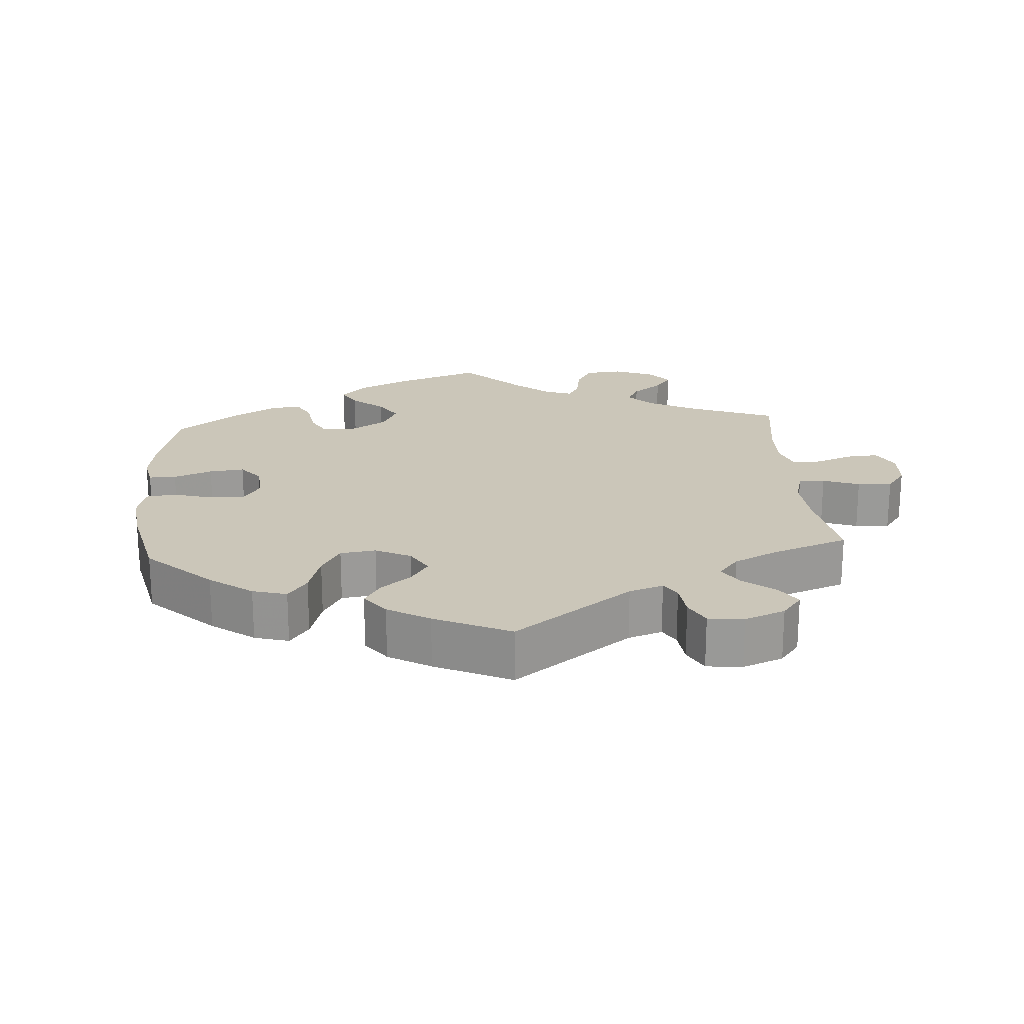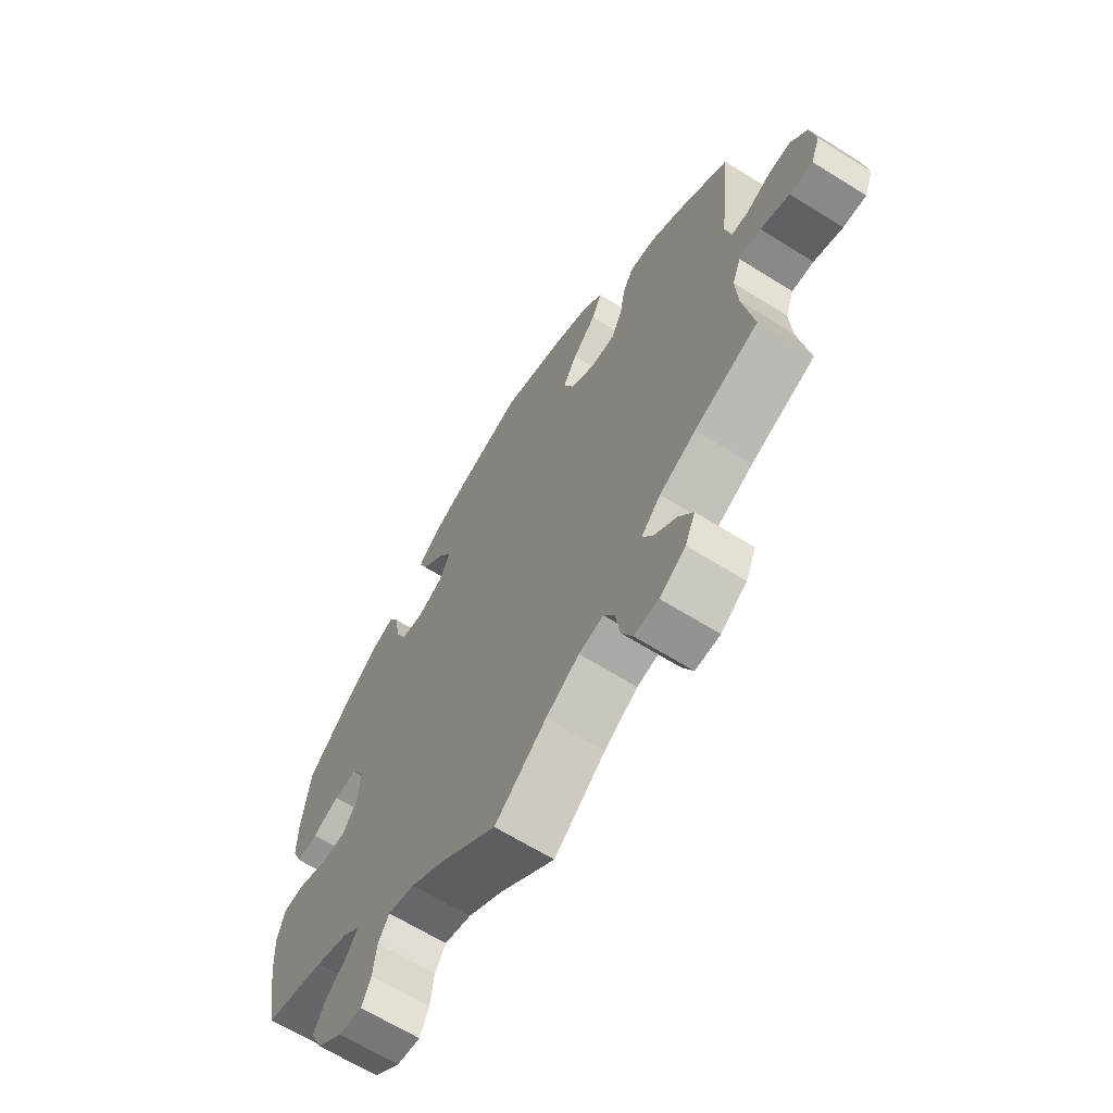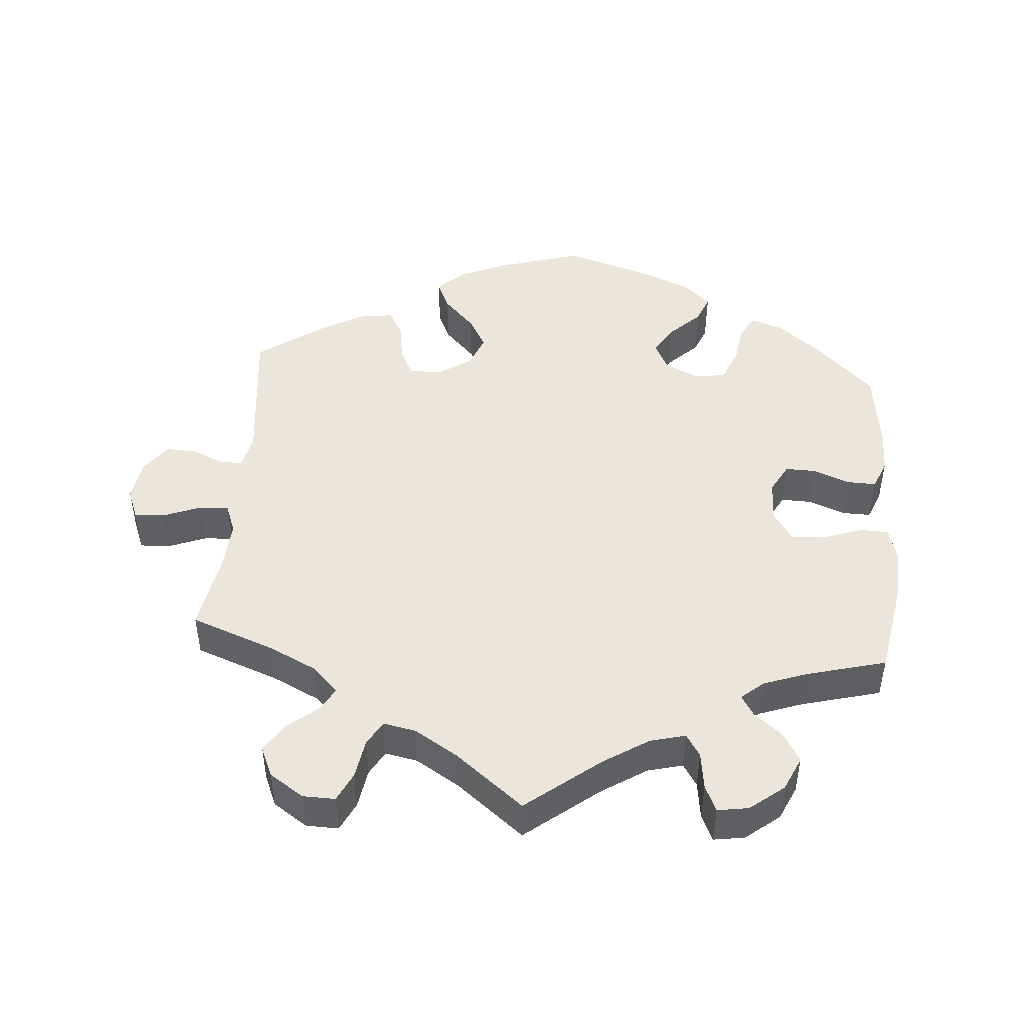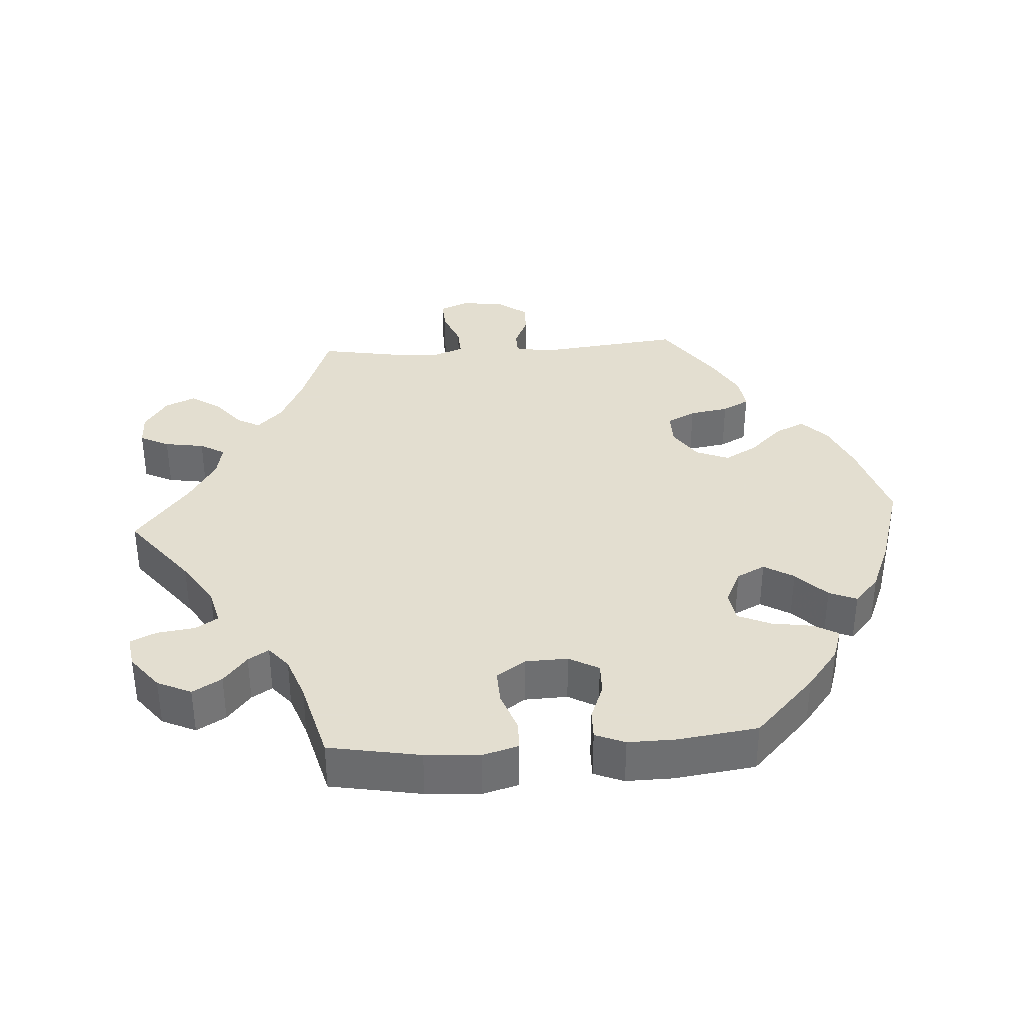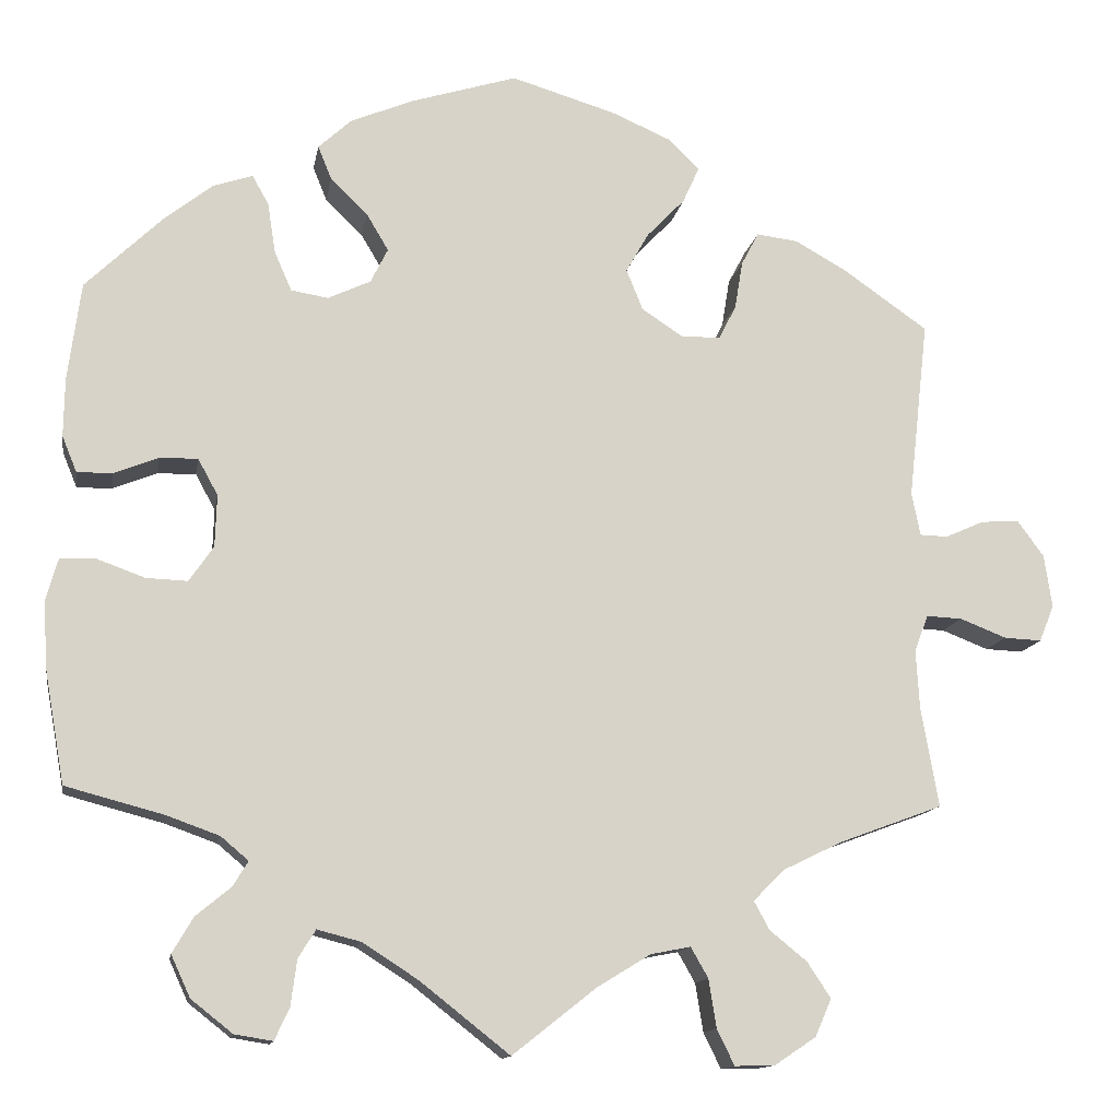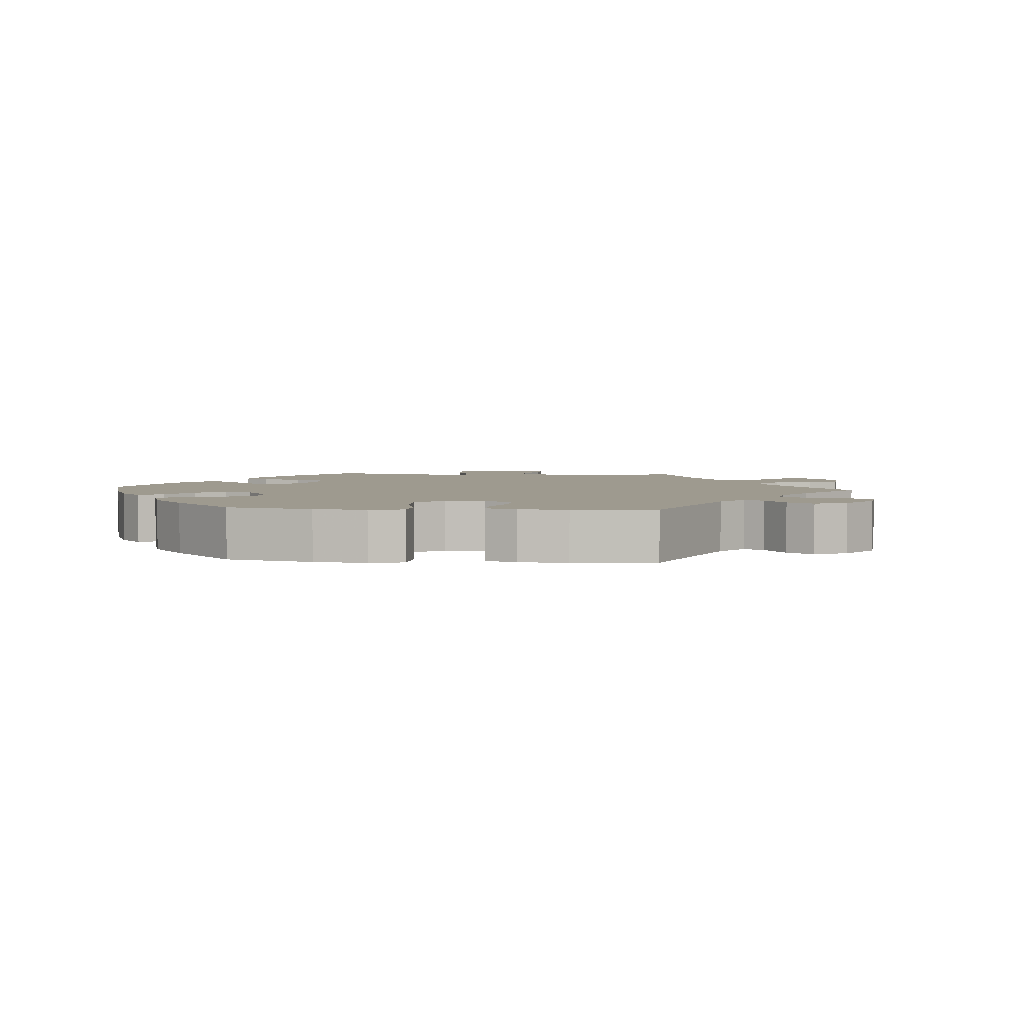
<metadata>
{"format":"obj","ext":"obj","renderer":"f3d","projection":"perspective","resolution":1024,"background":"white","views":[{"elev":20.9,"azim":55.9,"up":"+Y"},{"elev":-65.5,"azim":57.9,"up":"+Z"},{"elev":46.9,"azim":-175.4,"up":"+Y"},{"elev":35.9,"azim":-93.8,"up":"+Y"},{"elev":-13.0,"azim":-9.6,"up":"+Z"},{"elev":3.7,"azim":34.8,"up":"+Y"}]}
</metadata>
<code>
v -0.412 0.07 0.374
v -0.355 0.07 0.419
v -0.31 0.07 0.434
v -0.291 0.07 0.4
v -0.282 0.07 0.342
v -0.262 0.07 0.296
v -0.219 0.07 0.289
v -0.17 0.07 0.312
v -0.15 0.07 0.352
v -0.175 0.07 0.394
v -0.218 0.07 0.436
v -0.234 0.07 0.475
v -0.196 0.07 0.51
v -0.124 0.07 0.54
v -0.001 0.07 0.578
v 0.119 0.07 0.542
v 0.188 0.07 0.512
v 0.224 0.07 0.477
v 0.205 0.07 0.435
v 0.161 0.07 0.389
v 0.135 0.07 0.343
v 0.154 0.07 0.296
v 0.201 0.07 0.265
v 0.247 0.07 0.265
v 0.267 0.07 0.305
v 0.276 0.07 0.36
v 0.296 0.07 0.398
v 0.344 0.07 0.392
v 0.404 0.07 0.358
v 0.501 0.07 0.29
v 0.478 0.07 0.084
v 0.488 0.07 0.034
v 0.52 0.07 0.033
v 0.565 0.07 0.053
v 0.609 0.07 0.055
v 0.639 0.07 0.014
v 0.648 0.07 -0.047
v 0.631 0.07 -0.089
v 0.588 0.07 -0.087
v 0.534 0.07 -0.066
v 0.493 0.07 -0.064
v 0.477 0.07 -0.106
v 0.481 0.07 -0.174
v 0.501 0.07 -0.289
v 0.382 0.07 -0.333
v 0.314 0.07 -0.366
v 0.278 0.07 -0.402
v 0.296 0.07 -0.435
v 0.339 0.07 -0.47
v 0.366 0.07 -0.511
v 0.347 0.07 -0.554
v 0.299 0.07 -0.586
v 0.253 0.07 -0.587
v 0.233 0.07 -0.546
v 0.224 0.07 -0.49
v 0.204 0.07 -0.455
v 0.158 0.07 -0.464
v 0.096 0.07 -0.502
v 0 0.07 -0.578
v -0.104 0.07 -0.496
v -0.168 0.07 -0.455
v -0.218 0.07 -0.442
v -0.238 0.07 -0.474
v -0.245 0.07 -0.527
v -0.262 0.07 -0.564
v -0.306 0.07 -0.557
v -0.354 0.07 -0.519
v -0.376 0.07 -0.471
v -0.352 0.07 -0.43
v -0.312 0.07 -0.397
v -0.294 0.07 -0.368
v -0.326 0.07 -0.341
v -0.387 0.07 -0.319
v -0.5 0.07 -0.289
v -0.523 0.07 -0.16
v -0.528 0.07 -0.083
v -0.514 0.07 -0.033
v -0.473 0.07 -0.032
v -0.418 0.07 -0.052
v -0.37 0.07 -0.054
v -0.342 0.07 -0.013
v -0.34 0.07 0.047
v -0.363 0.07 0.089
v -0.407 0.07 0.088
v -0.458 0.07 0.068
v -0.499 0.07 0.067
v -0.516 0.07 0.109
v -0.515 0.07 0.176
v -0.5 0.07 0.289
v -0.412 0 0.374
v -0.355 0 0.419
v -0.31 0 0.434
v -0.291 0 0.4
v -0.282 0 0.342
v -0.262 0 0.296
v -0.219 0 0.289
v -0.17 0 0.312
v -0.15 0 0.352
v -0.175 0 0.394
v -0.218 0 0.436
v -0.234 0 0.475
v -0.196 0 0.51
v -0.124 0 0.54
v -0.001 0 0.578
v 0.119 0 0.542
v 0.188 0 0.512
v 0.224 0 0.477
v 0.205 0 0.435
v 0.161 0 0.389
v 0.135 0 0.343
v 0.154 0 0.296
v 0.201 0 0.265
v 0.247 0 0.265
v 0.267 0 0.305
v 0.276 0 0.36
v 0.296 0 0.398
v 0.344 0 0.392
v 0.404 0 0.358
v 0.501 0 0.29
v 0.478 0 0.084
v 0.488 0 0.034
v 0.52 0 0.033
v 0.565 0 0.053
v 0.609 0 0.055
v 0.639 0 0.014
v 0.648 0 -0.047
v 0.631 0 -0.089
v 0.588 0 -0.087
v 0.534 0 -0.066
v 0.493 0 -0.064
v 0.477 0 -0.106
v 0.481 0 -0.174
v 0.501 0 -0.289
v 0.382 0 -0.333
v 0.314 0 -0.366
v 0.278 0 -0.402
v 0.296 0 -0.435
v 0.339 0 -0.47
v 0.366 0 -0.511
v 0.347 0 -0.554
v 0.299 0 -0.586
v 0.253 0 -0.587
v 0.233 0 -0.546
v 0.224 0 -0.49
v 0.204 0 -0.455
v 0.158 0 -0.464
v 0.096 0 -0.502
v 0 0 -0.578
v -0.104 0 -0.496
v -0.168 0 -0.455
v -0.218 0 -0.442
v -0.238 0 -0.474
v -0.245 0 -0.527
v -0.262 0 -0.564
v -0.306 0 -0.557
v -0.354 0 -0.519
v -0.376 0 -0.471
v -0.352 0 -0.43
v -0.312 0 -0.397
v -0.294 0 -0.368
v -0.326 0 -0.341
v -0.387 0 -0.319
v -0.5 0 -0.289
v -0.523 0 -0.16
v -0.528 0 -0.083
v -0.514 0 -0.033
v -0.473 0 -0.032
v -0.418 0 -0.052
v -0.37 0 -0.054
v -0.342 0 -0.013
v -0.34 0 0.047
v -0.363 0 0.089
v -0.407 0 0.088
v -0.458 0 0.068
v -0.499 0 0.067
v -0.516 0 0.109
v -0.515 0 0.176
v -0.5 0 0.289
f 84 85 86 87
f 83 84 87 88
f 76 77 78 79
f 76 79 80
f 73 74 75 76
f 72 73 76 80
f 71 72 80 81
f 67 68 69 70
f 67 70 71
f 66 67 71
f 63 64 65 66
f 62 63 66 71
f 61 62 71 81
f 58 59 60
f 57 58 60 61
f 56 57 61 81
f 52 53 54 55
f 52 55 56
f 51 52 56
f 48 49 50 51
f 47 48 51 56
f 46 47 56 81
f 43 44 45
f 42 43 45 46
f 41 42 46 81
f 37 38 39 40
f 33 34 35 36
f 32 33 36 37
f 28 29 30 31
f 28 31 32
f 25 26 27 28
f 24 25 28 32
f 23 24 32
f 22 23 32
f 17 18 19 20
f 17 20 21
f 16 17 21
f 15 16 21
f 14 15 21 22
f 10 11 12 13
f 9 10 13 14
f 2 3 4 5
f 2 5 6
f 1 2 6
f 83 88 89 1
f 40 41 81 82
f 32 37 40 82
f 22 32 82 83
f 9 14 22
f 8 9 22
f 7 8 22 83
f 6 7 83
f 1 6 83
f 176 175 174 173
f 177 176 173 172
f 168 167 166 165
f 169 168 165
f 165 164 163 162
f 169 165 162 161
f 170 169 161 160
f 159 158 157 156
f 160 159 156
f 160 156 155
f 155 154 153 152
f 160 155 152 151
f 170 160 151 150
f 149 148 147
f 150 149 147 146
f 170 150 146 145
f 144 143 142 141
f 145 144 141
f 145 141 140
f 140 139 138 137
f 145 140 137 136
f 170 145 136 135
f 134 133 132
f 135 134 132 131
f 170 135 131 130
f 129 128 127 126
f 125 124 123 122
f 126 125 122 121
f 120 119 118 117
f 121 120 117
f 117 116 115 114
f 121 117 114 113
f 121 113 112
f 121 112 111
f 109 108 107 106
f 110 109 106
f 110 106 105
f 110 105 104
f 111 110 104 103
f 102 101 100 99
f 103 102 99 98
f 94 93 92 91
f 95 94 91
f 95 91 90
f 90 178 177 172
f 171 170 130 129
f 171 129 126 121
f 172 171 121 111
f 111 103 98
f 111 98 97
f 172 111 97 96
f 172 96 95
f 172 95 90
f 1 90 91 2
f 2 91 92 3
f 3 92 93 4
f 4 93 94 5
f 5 94 95 6
f 6 95 96 7
f 7 96 97 8
f 8 97 98 9
f 9 98 99 10
f 10 99 100 11
f 11 100 101 12
f 12 101 102 13
f 13 102 103 14
f 14 103 104 15
f 15 104 105 16
f 16 105 106 17
f 17 106 107 18
f 18 107 108 19
f 19 108 109 20
f 20 109 110 21
f 21 110 111 22
f 22 111 112 23
f 23 112 113 24
f 24 113 114 25
f 25 114 115 26
f 26 115 116 27
f 27 116 117 28
f 28 117 118 29
f 29 118 119 30
f 30 119 120 31
f 31 120 121 32
f 32 121 122 33
f 33 122 123 34
f 34 123 124 35
f 35 124 125 36
f 36 125 126 37
f 37 126 127 38
f 38 127 128 39
f 39 128 129 40
f 40 129 130 41
f 41 130 131 42
f 42 131 132 43
f 43 132 133 44
f 44 133 134 45
f 45 134 135 46
f 46 135 136 47
f 47 136 137 48
f 48 137 138 49
f 49 138 139 50
f 50 139 140 51
f 51 140 141 52
f 52 141 142 53
f 53 142 143 54
f 54 143 144 55
f 55 144 145 56
f 56 145 146 57
f 57 146 147 58
f 58 147 148 59
f 59 148 149 60
f 60 149 150 61
f 61 150 151 62
f 62 151 152 63
f 63 152 153 64
f 64 153 154 65
f 65 154 155 66
f 66 155 156 67
f 67 156 157 68
f 68 157 158 69
f 69 158 159 70
f 70 159 160 71
f 71 160 161 72
f 72 161 162 73
f 73 162 163 74
f 74 163 164 75
f 75 164 165 76
f 76 165 166 77
f 77 166 167 78
f 78 167 168 79
f 79 168 169 80
f 80 169 170 81
f 81 170 171 82
f 82 171 172 83
f 83 172 173 84
f 84 173 174 85
f 85 174 175 86
f 86 175 176 87
f 87 176 177 88
f 88 177 178 89
f 89 178 90 1

</code>
